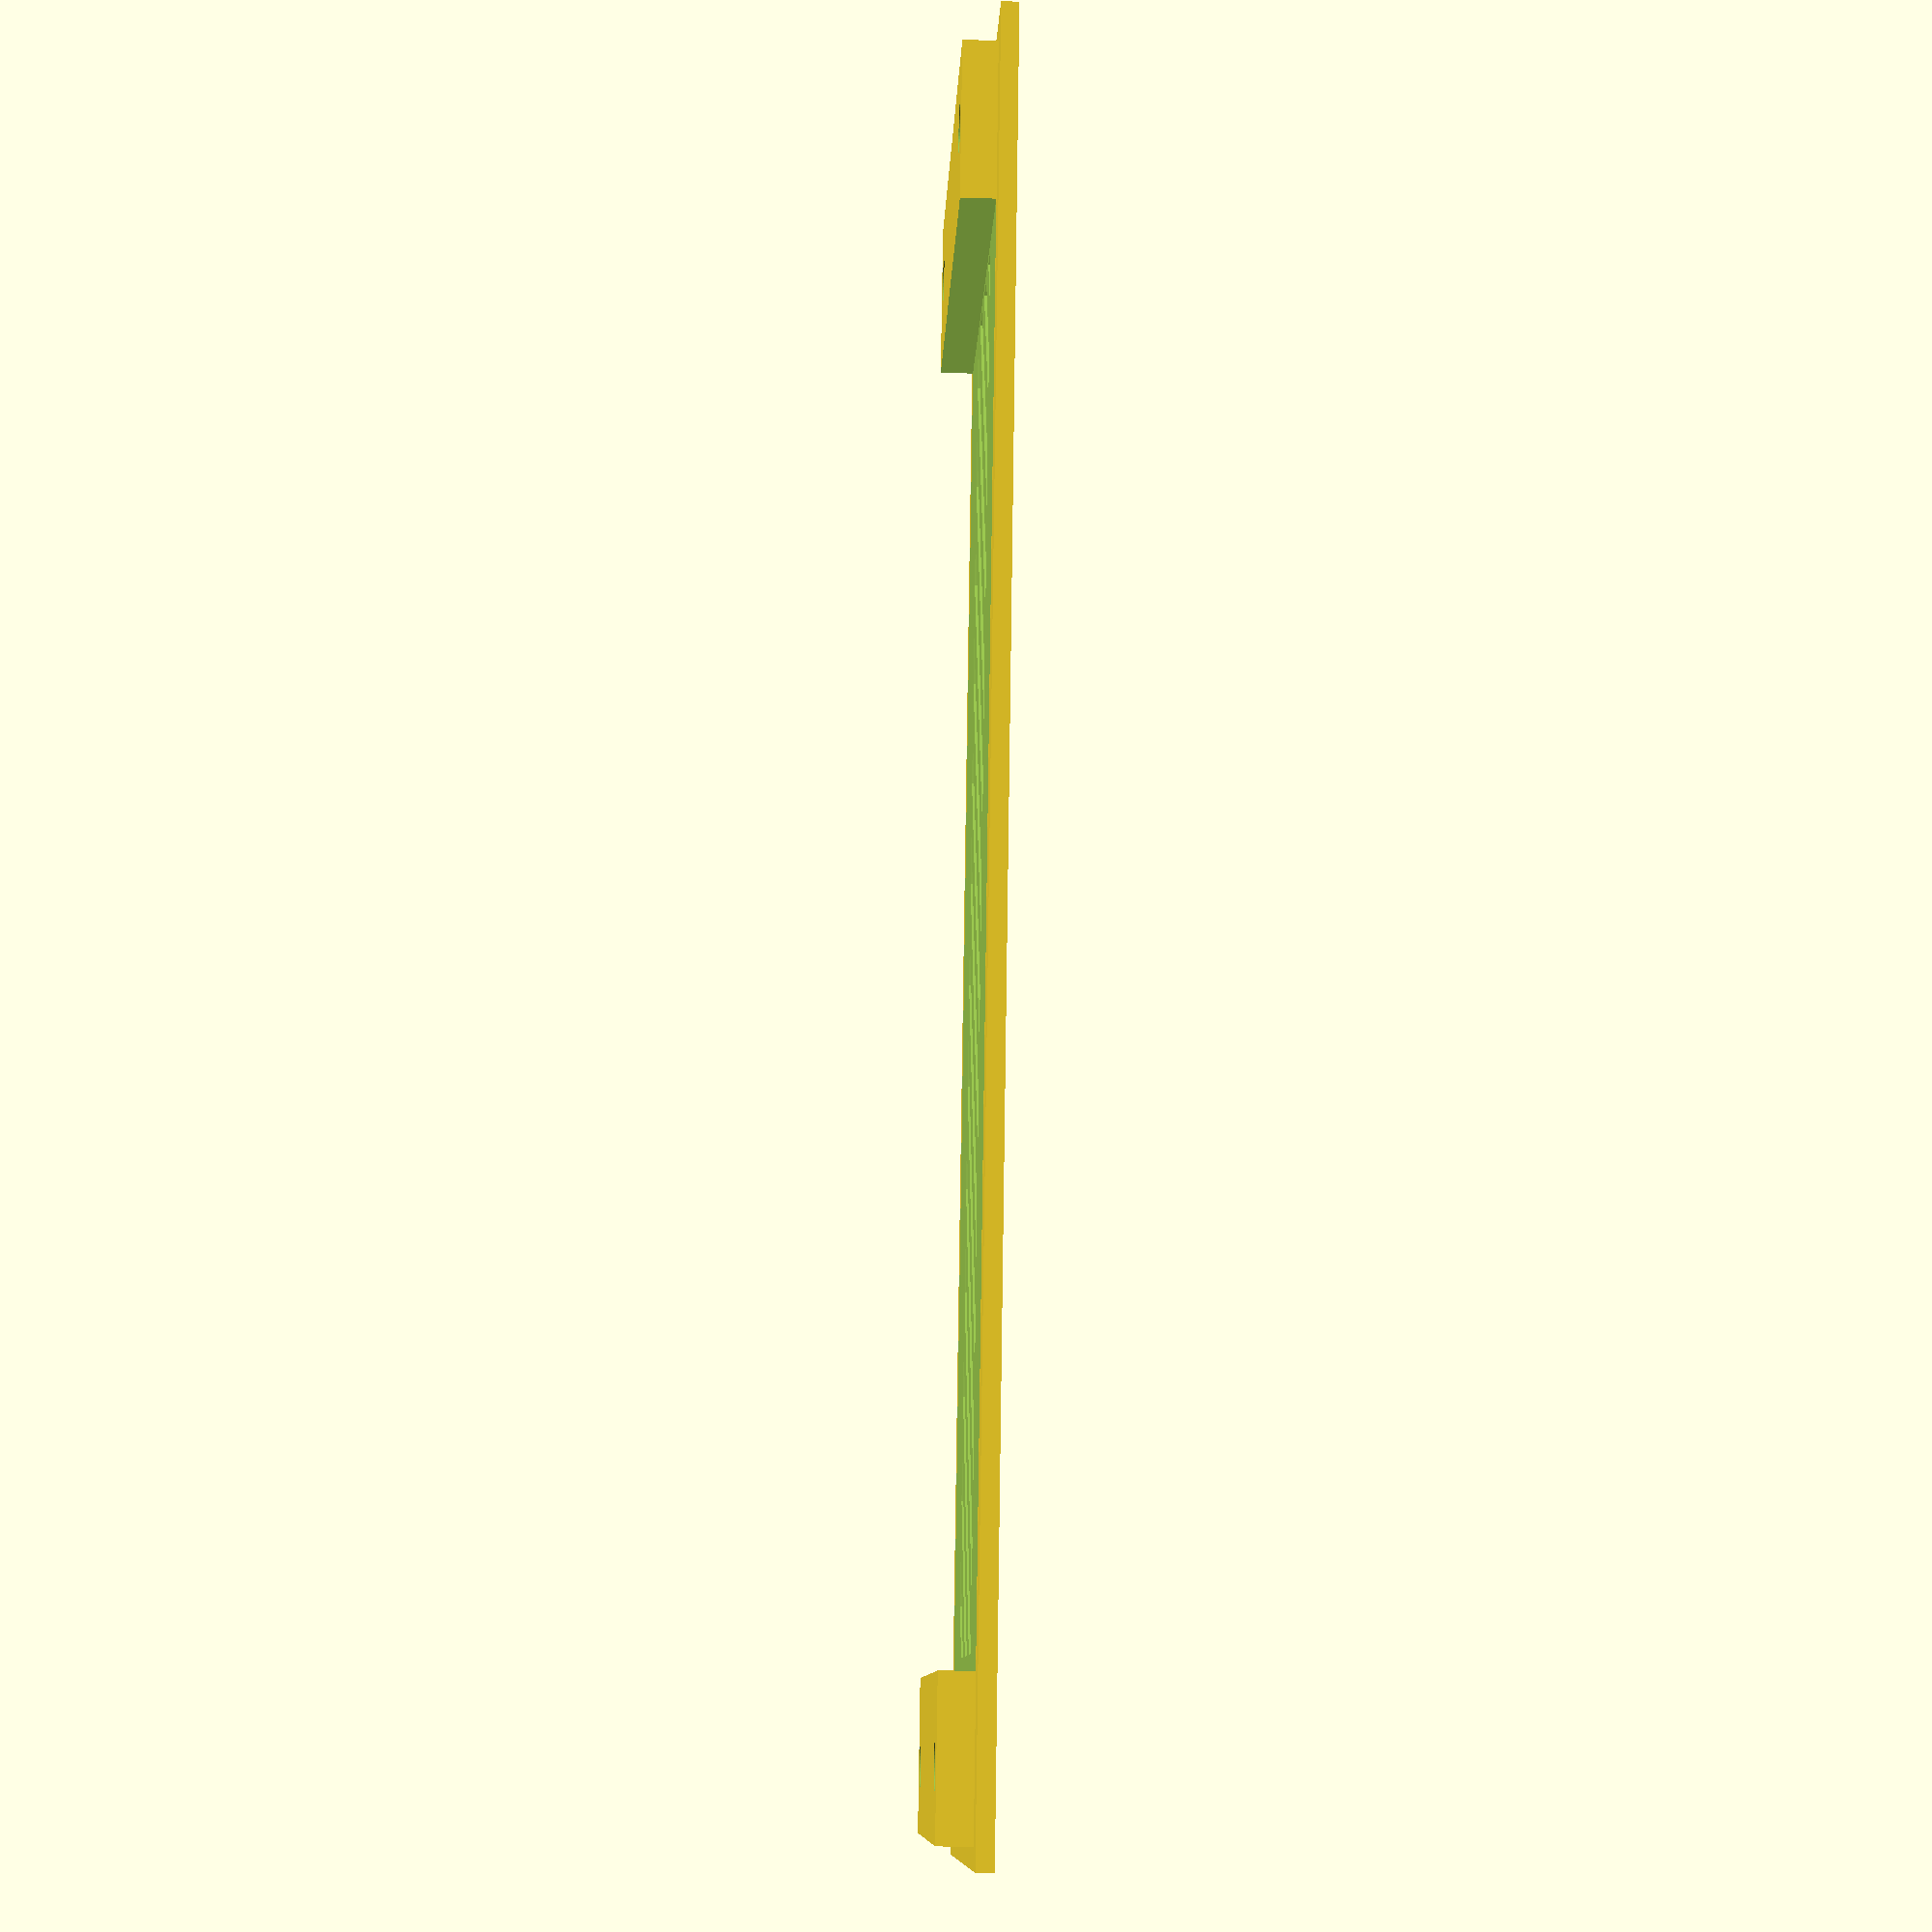
<openscad>
//amendments by rogerw-gh to fix issues and make assembly simpler
// add new components - separate legs, platform surfaces
// increased depth of back volume, changed holes

//Choose a pattern for the ventilated back
perforations = 4;// [1:squares,2:circles,3:hexagons,4:diagonal slots]

/* [Hidden] */

$fa = 1;
$fs = 0.4;
cd = 0.1;// small offset for removing holes and cavities
pa = 0.3;// 'print allowance' addtional size for holes to accommodate improperly sized holes 
square_xy = 4;
back_x = 97.5;
back_y = 34.5;
front_x = 100;
front_y = 38;
diff_x = (front_x - back_x) /2;
diff_y = (front_y - back_y)/2;
back_z = 2;
first_row_y = 10;
second_row_y = 17;
third_row_y = 24;
screw_hole_x = 4;
screw_hole_y = 3;
screw_hole_dia = 2.5+pa;
head_hole_dia = 4.5;
bolt_round = 40;

//translate ([-diff_x,-diff_y,1.99]) cube ([front_x,front_y,back_z]);
new_back ();

// test location marker positioning
//translate ([0,12,0]) cube ([13.25,2,6]);
//translate ([back_x-13.25,12,0]) cube ([13.25,2,6]);

module new_back () {
    difference () {
        union () {
            translate ([-diff_x,-diff_y,1.99]) cube ([front_x,front_y+1,back_z/2]);
            cube ([back_x,back_y,back_z]);
        }//end union
        //perforations..
        if (perforations == 1) {
            square_holes ();
        }//endif
        if (perforations == 2) {
            round_holes ();
        }//endif
        if (perforations == 3) {
            hex_holes ();
        }//endif
        if (perforations == 4) {
            diagonal_slots ();
        }//endif
        
        drill_screw_holes ();
        internal_recess ();
        
    }//end diff
}//end module

module internal_recess () {
      translate ([9,-0.5,-0.01]) cube ([back_x-18,back_y+1,back_z-0.01]);
}//end module

module drill_screw_holes () {
    translate ([screw_hole_x,screw_hole_y,-cd]) 
        cylinder (d=screw_hole_dia,h=back_z*3,$fn=bolt_round);
    translate ([screw_hole_x,screw_hole_y,back_z-1]) 
        cylinder (d=head_hole_dia,h=back_z,$fn=bolt_round);
    
    
    translate ([screw_hole_x,back_y-screw_hole_y,-cd])
        cylinder (d=screw_hole_dia,h=back_z*3,$fn=bolt_round);
    translate ([screw_hole_x,back_y-screw_hole_y,back_z-1])
        cylinder (d=head_hole_dia,h=back_z,$fn=bolt_round);
    
    translate ([back_x-screw_hole_x,screw_hole_y,-cd])
        cylinder (d=screw_hole_dia,h=back_z*3,$fn=bolt_round);
    translate ([back_x-screw_hole_x,screw_hole_y,back_z-1])
        cylinder (d=head_hole_dia,h=back_z,$fn=bolt_round);
    
    translate ([back_x-screw_hole_x,back_y-screw_hole_y,-cd])
        cylinder (d=screw_hole_dia,h=back_z*3,$fn=bolt_round);
    translate ([back_x-screw_hole_x,back_y-screw_hole_y,back_z-1])
        cylinder (d=head_hole_dia,h=back_z,$fn=bolt_round);
    
    
    
}//end module

module diagonal_slots () {
    slot_width = 3;
    slot_offset = 6;
    slot_count = 9;
    slot1_pts = [[3,0],[6,0],[0,6],[0,3]];
    slot2_pts = [[3+slot_offset,0],[6+slot_offset,0],[0,6+slot_offset],[0,3+slot_offset]];
    slot3_pts = [[3+slot_offset*2,0],[6+slot_offset*2,0],[0,6+slot_offset*2],[0,3+slot_offset*2]];
    
    slot4_pts = [[3+slot_offset*3,0],[6+slot_offset*3,0],[slot_offset,6+slot_offset*2],[slot_offset-3,6+slot_offset*2]];
        
 ///   slot5_pts = [[3+slot_offset*3,0],[6+slot_offset*3,0],[slot_offset,6+slot_offset*2],[slot_offset-3,6+slot_offset*2]];
    
    translate ([10,9,-cd] ) linear_extrude (back_z*3) polygon (slot1_pts);
    translate ([10,9,-cd] ) linear_extrude (back_z*3) polygon (slot2_pts);
    translate ([10,9,-cd] ) linear_extrude (back_z*3) polygon (slot3_pts);
    translate ([10,9,-cd] ) linear_extrude (back_z*3) polygon (slot4_pts);
    
    for (slot_pos=[1:slot_count]){
        
        translate ([10+slot_pos*slot_offset,9,-cd] ) 
            linear_extrude (back_z*3) 
                polygon (slot4_pts);
    }//endfor
    
    //end slots
    final_x = slot_count*slot_offset+10;
    
    slot_end_pts = [[slot_offset*4,slot_width],[slot_offset*4,slot_offset],[slot_offset*2,slot_offset*3],[slot_offset+3,slot_offset*3]];
    translate ([final_x,9,-cd] ) 
            linear_extrude (back_z*3) 
                polygon (slot_end_pts);
    
    slot_end_pts2 = [[slot_offset*4,slot_offset*1+slot_width],[slot_offset*4,slot_offset*2],[slot_offset*3,slot_offset*3],[slot_offset+9,6+slot_offset*2]];
    translate ([final_x,9,-cd] ) 
            linear_extrude (back_z*3) 
                polygon (slot_end_pts2);
    slot_end_pts3 = [[slot_offset*4,slot_offset*2+slot_width],[slot_offset*4,slot_offset*3],[slot_offset*3+slot_width,slot_offset*3]];
    translate ([final_x,9,-cd] ) 
            linear_extrude (back_z*3) 
                polygon (slot_end_pts3);
}

module square_holes () {
    row_count = 3;
    hole_count = 12;
    hole_off_x = 15;
    square_xy = 4;
    hole_x = 7;
    row_1_y = 10;
    row_2_y = row_1_y + hole_x;
    row_3_y = row_2_y + hole_x;
    
    hole_dist = hole_x*hole_count;
    //echo (hole_dist=hole_dist);
    start_x = (back_x - hole_dist)/2 + (hole_x - square_xy)/2;
    //echo (start_x);
    //row 1
    for (hole=[0:1:hole_count-1]) {
        translate ([start_x+hole*hole_x,row_1_y,-cd])
            cube([4,4,back_z*3]);
        //echo(hole_off_x+hole*hole_x);
    }
    for (hole=[0:1:hole_count-1]) {
        translate ([start_x+hole*hole_x,row_2_y,-cd])
            cube([4,4,back_z*3]);
        //echo(hole_off_x+hole*hole_x);
    }
    for (hole=[0:1:hole_count-1]) {
        translate ([start_x+hole*hole_x,row_3_y,-cd])
            cube([4,4,back_z*3]);
        //echo(hole_off_x+hole*hole_x);
    }
    
}//end module

module round_holes () {
    row_count = 3;
    hole_count = 12;
    hole_off_x = 15;
    hole_x = 7;
    hole_dia = 5;
    row_1_y = 10+hole_dia/2;
    row_2_y = 10 + hole_dia + hole_dia/2;
    row_3_y = 10 + hole_dia*2 + hole_dia/2;
    row_4_y = 10 + hole_dia*3 + hole_dia/2;
    hole_dist = hole_x*hole_count;

    start_x = (back_x - hole_dist)/2 + (hole_x)/2;
    start_2 = (back_x - hole_dist)/2 + (hole_x);
    
    //row 1
    for (hole=[0:1:hole_count-1]) {
        translate ([start_x+hole*hole_x,row_1_y,-cd])
            cylinder (d=hole_dia,h=back_z*3,$fn=40);
    }
    for (hole=[0:1:hole_count-2]) {
        translate ([start_2+hole*hole_x,row_2_y,-cd])
            cylinder (d=hole_dia,h=back_z*3,$fn=40);
    }
    for (hole=[0:1:hole_count-1]) {
        translate ([start_x+hole*hole_x,row_3_y,-cd])
            cylinder (d=hole_dia,h=back_z*3,$fn=40);
    }
        for (hole=[0:1:hole_count-2]) {
        translate ([start_2+hole*hole_x,row_4_y,-cd])
            cylinder (d=hole_dia,h=back_z*3,$fn=40);
    }
    
}//end module

module hex_holes () {
    row_count = 3;
    hole_count = 10;
    hole_off_x = 15;
    hole_x = 8;
    hole_dia = 6;
    //row_1_y = 10;
    row_1_y = 10+hole_dia/2;
    row_2_y = 10 + hole_dia + hole_dia/2;
    row_3_y = 10 + hole_dia*2 + hole_dia/2;
    row_4_y = 10 + hole_dia*3 + hole_dia/2;
    hole_dist = hole_x*hole_count;

    start_x = (back_x - hole_dist)/2 + (hole_x)/2;
    start_2 = (back_x - hole_dist)/2 ;
    //row 1
        //row 1
    for (hole=[0:1:hole_count-1]) {
        translate ([start_x+hole*hole_x,row_1_y,-cd])
            cylinder (d=hole_dia,h=back_z*3,$fn=6);
    }
    for (hole=[0:1:hole_count]) {
        translate ([start_2+hole*hole_x,row_2_y,-cd])
            cylinder (d=hole_dia,h=back_z*3,$fn=6);
    }
    for (hole=[0:1:hole_count-1]) {
        translate ([start_x+hole*hole_x,row_3_y,-cd])
            cylinder (d=hole_dia,h=back_z*3,$fn=6);
    }
//        for (hole=[0:1:hole_count]) {
//        translate ([start_2+hole*hole_x,row_4_y,-cd])
//            cylinder (d=hole_dia,h=4,$fn=6);
//    }

    
}//end module

module old_back () {
difference(){
    cube([105,22,39]);
    
    translate([2,-1,-1])
        cube([101,21,38]);
    translate([22.25,19,10])
        cube([4,4,4]);
    translate([28.25,19,10])
    cube([4,4,4]);
    translate([34.25,19,10])
    cube([4,4,4]);
    translate([40.25,19,10])
    cube([4,4,4]);
    translate([46.25,19,10])
    cube([4,4,4]);
    translate([52.25,19,10])
    cube([4,4,4]);
    translate([58.25,19,10])
    cube([4,4,4]);
    translate([64.25,19,10])
    cube([4,4,4]);

    translate([22.25,20,17])
    cube([4,2,4]);
    translate([28.25,20,17])
    cube([4,2,4]);
    translate([34.25,20,17])
    cube([4,2,4]);
    translate([40.25,20,17])
    cube([4,2,4]);
    translate([46.25,20,17])
    cube([4,2,4]);
    translate([52.25,20,17])
    cube([4,2,4]);
    translate([58.25,20,17])
    cube([4,2,4]);
    translate([64.25,20,17])
    cube([4,2,4]);

    translate([22.25,20,24])
    cube([4,2,4]);
    translate([28.25,20,24])
    cube([4,2,4]);
    translate([34.25,20,24])
    cube([4,2,4]);
    translate([40.25,20,24])
    cube([4,2,4]);
    translate([46.25,20,24])
    cube([4,2,4]);
    translate([52.25,20,24])
    cube([4,2,4]);
    translate([58.25,20,24])
    cube([4,2,4]);
    translate([64.25,20,24])
    cube([4,2,4]);
}

rotate([270,0,0])
    translate([17.25,-7.25,15])
        cylinder(h=6,r=1.20);
rotate([270,0,0])
    translate([17.25,-30.5,15])
        cylinder(h=6,r=1.20);
rotate([270,0,0])
    translate([75.50,-7.25,15])
        cylinder(h=6,r=1.20);
rotate([270,0,0])
    translate([75.50,-30.5,15])
        cylinder(h=6,r=1.20);

translate([16,18.6,12])
cube([5,2.4,14]);

translate([2,2,2])
cube([1.25,1,33]);
translate([2,4.3,2])
cube([1.25,1,33]);

translate([102,2,2])
cube([1.25,1,33]);
translate([102,4.3,2])
cube([1.25,1,33]);

}
</openscad>
<views>
elev=211.0 azim=68.0 roll=272.2 proj=p view=solid
</views>
